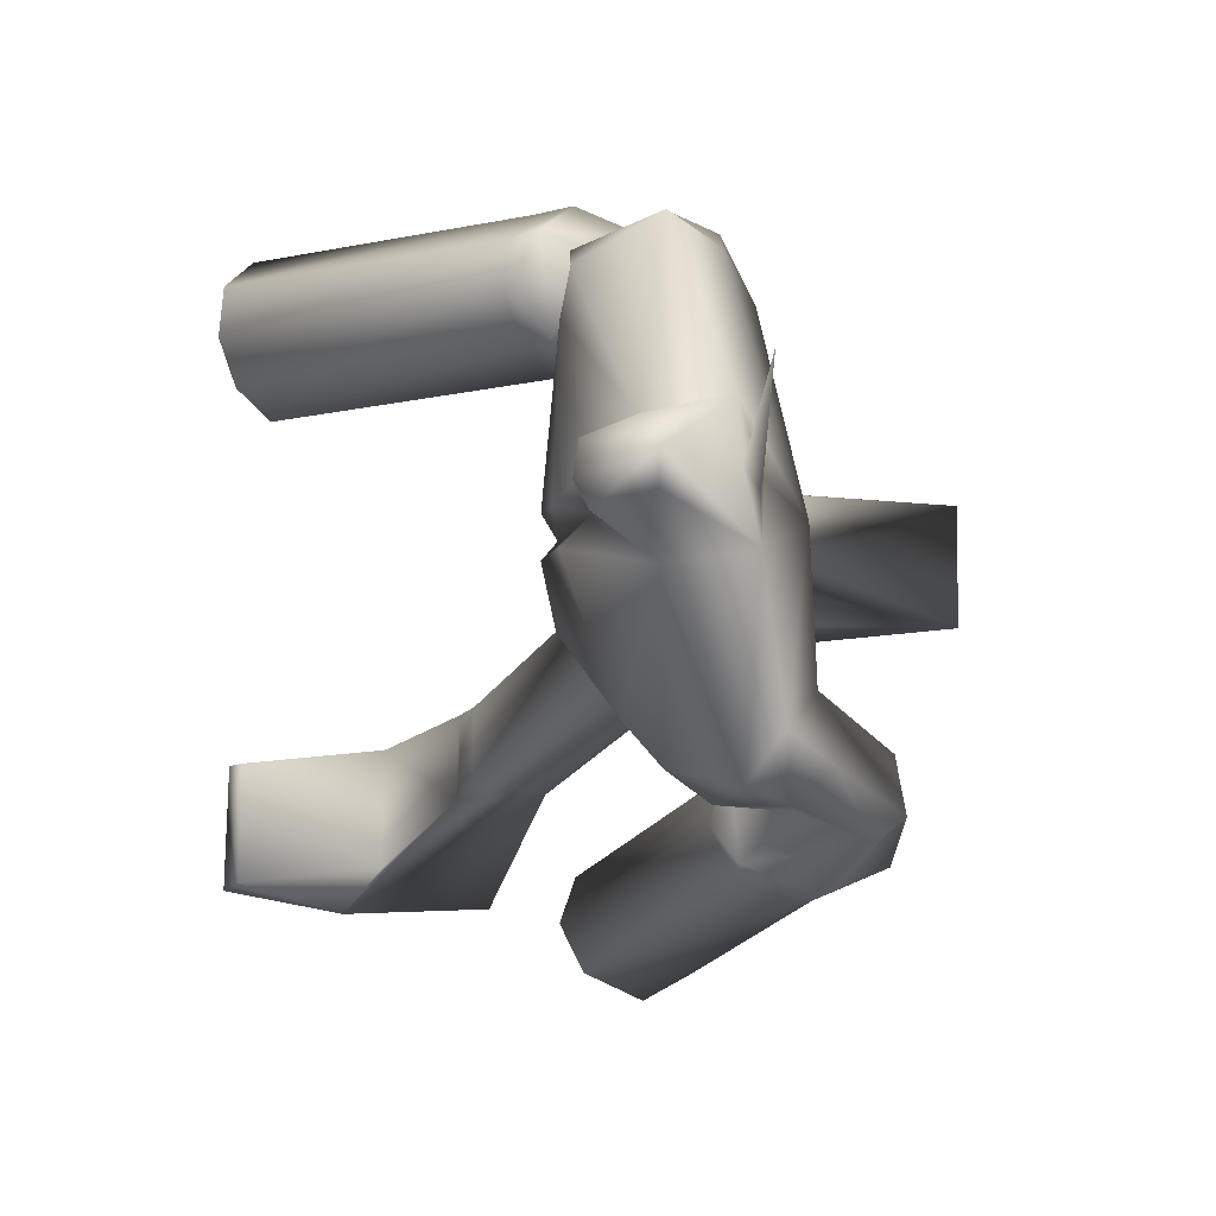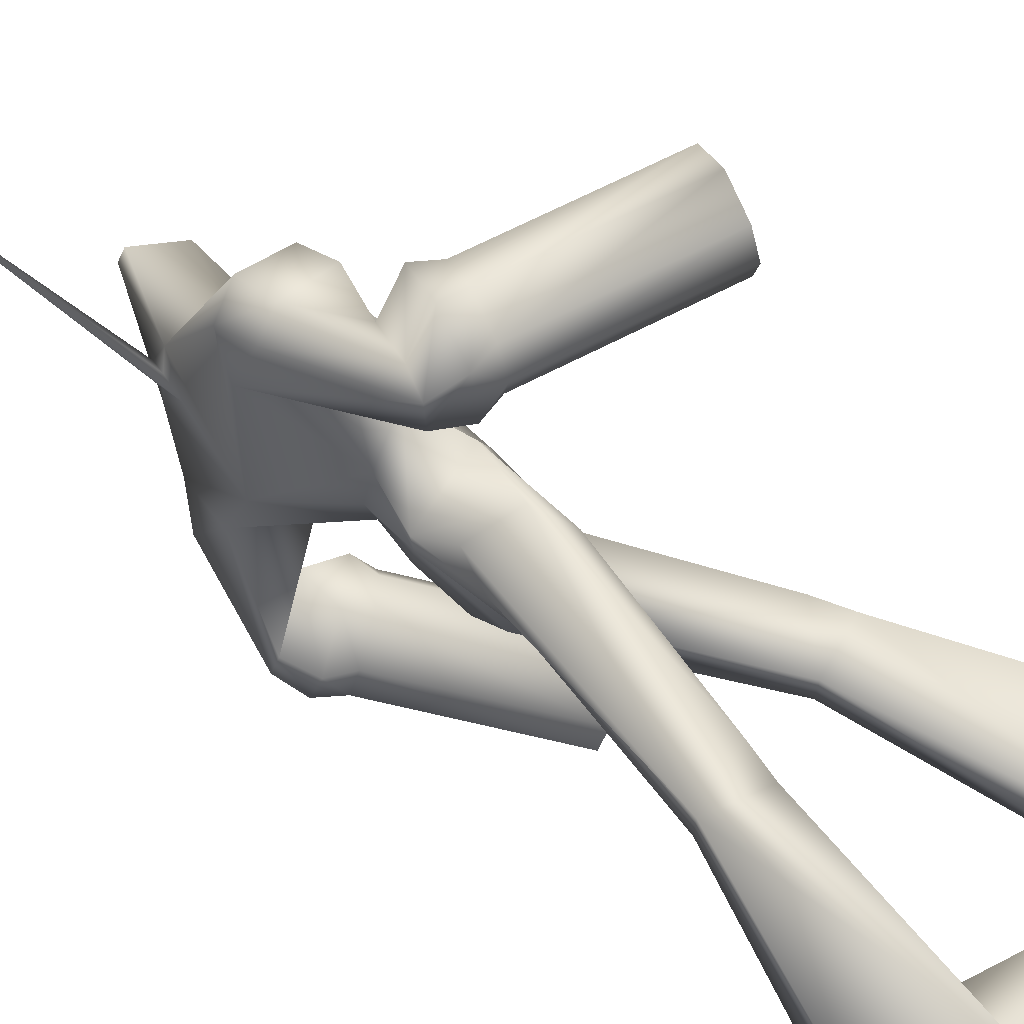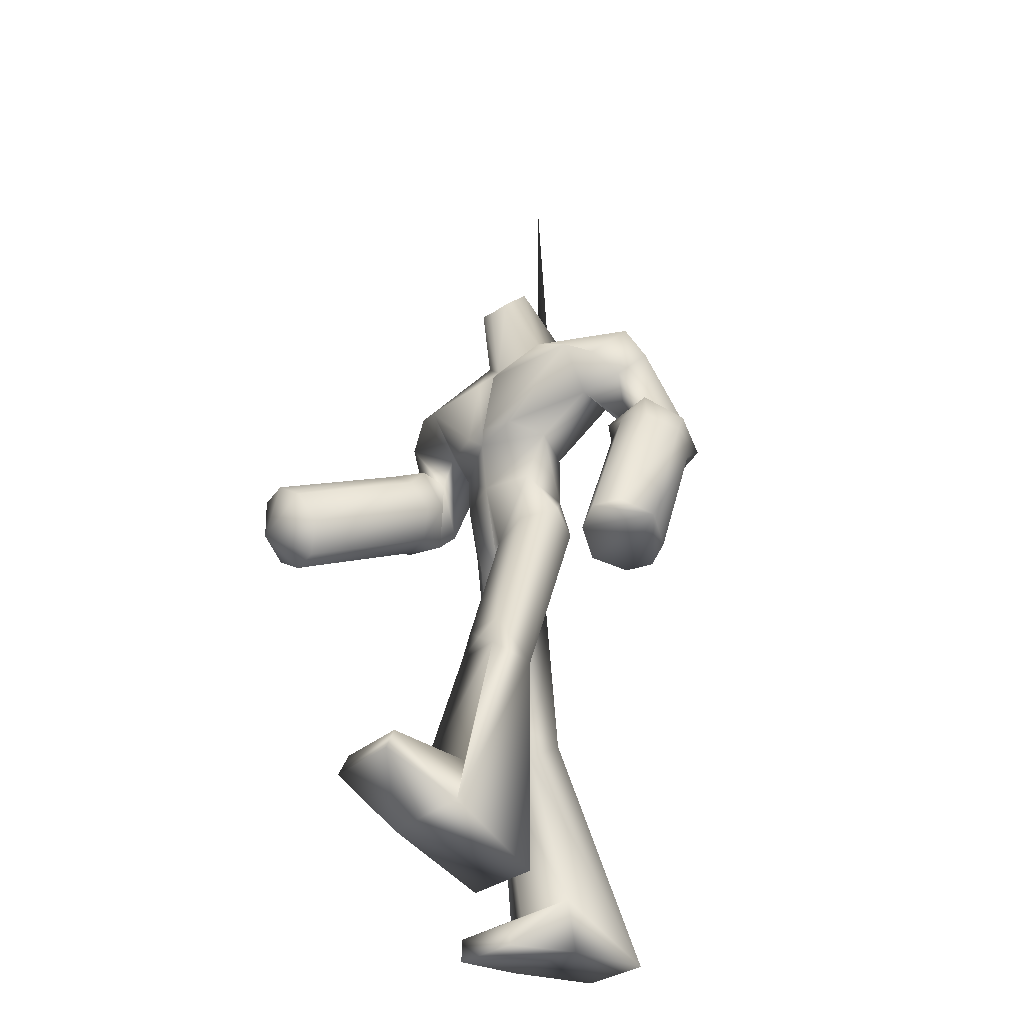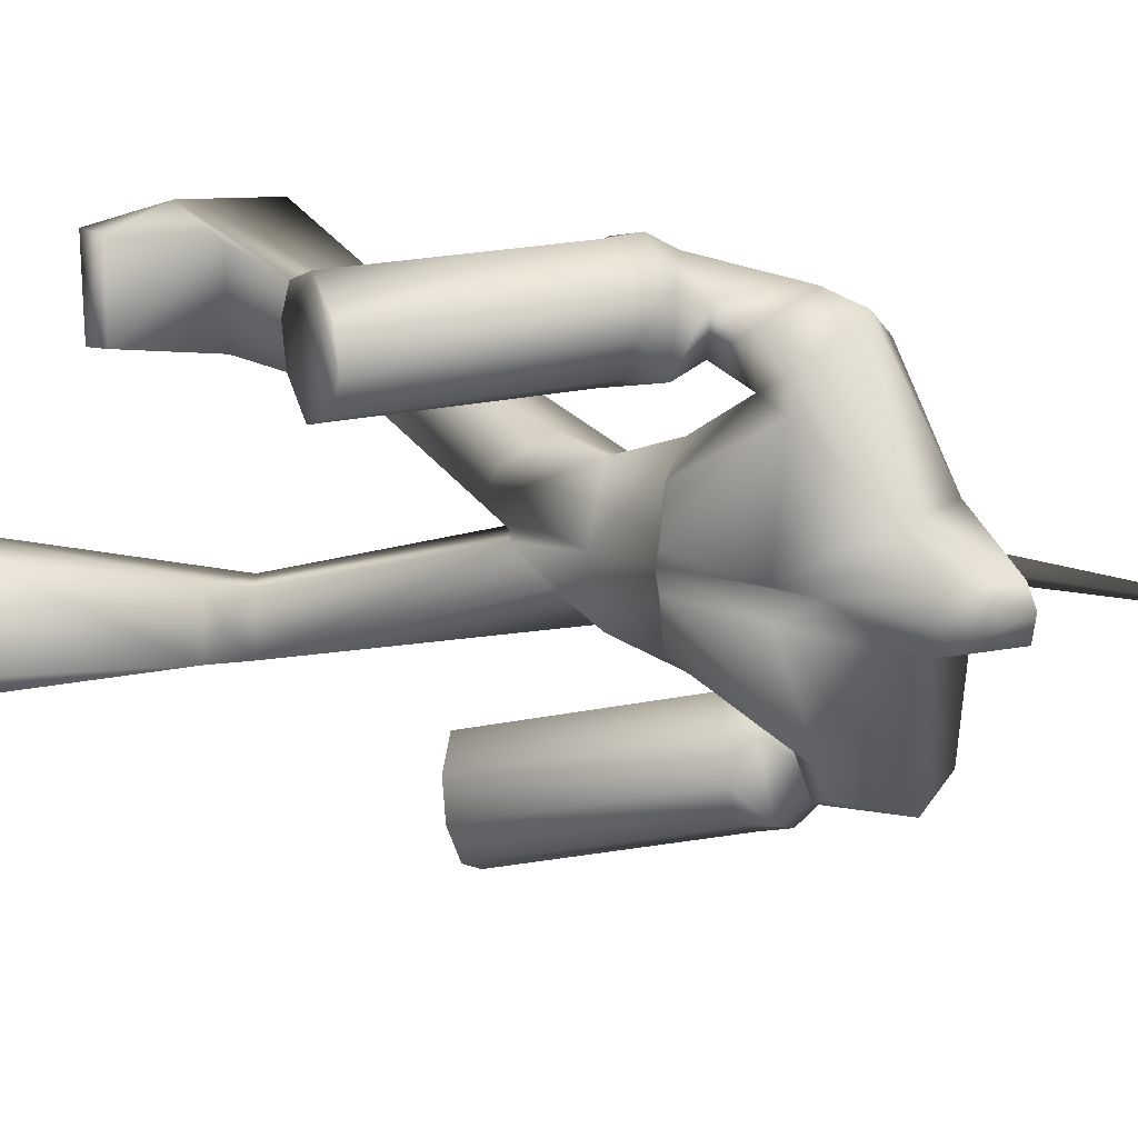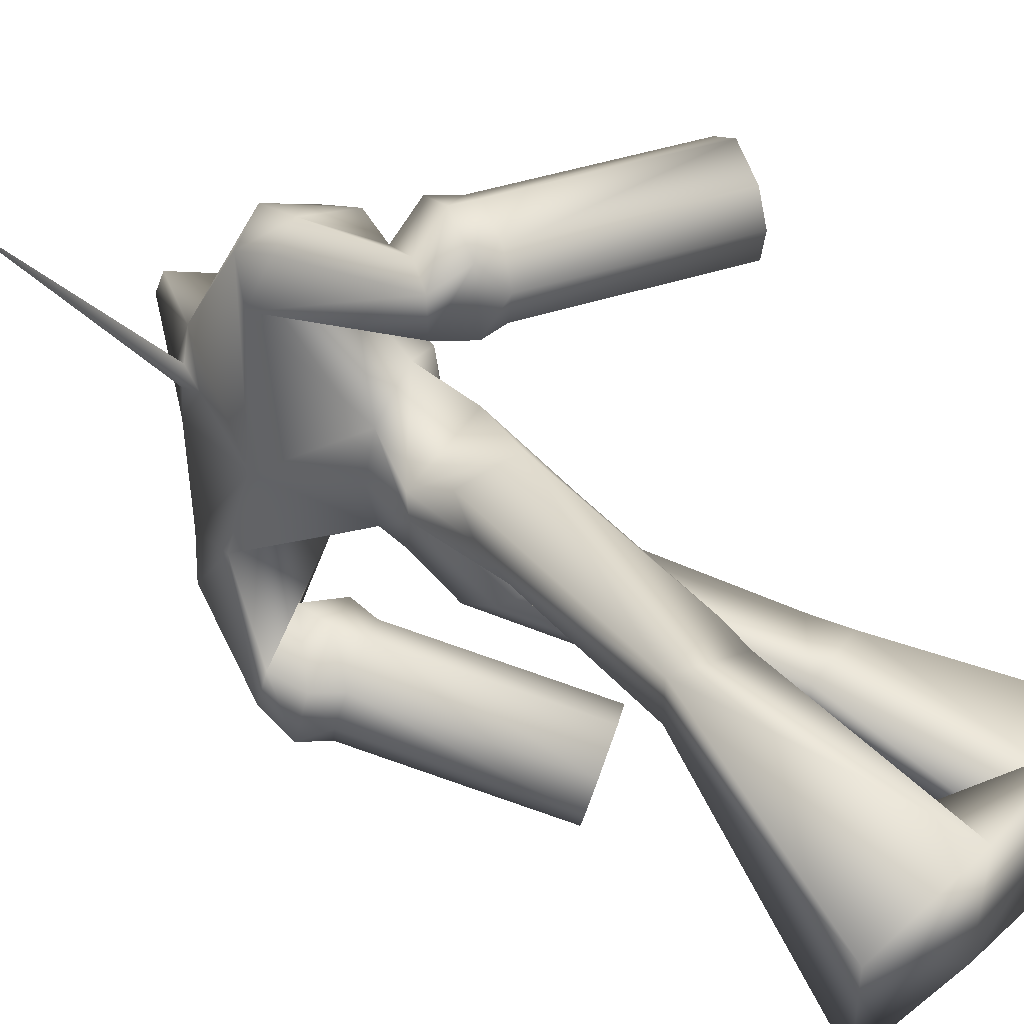
<metadata>
{"format":"obj","ext":"obj","renderer":"f3d","projection":"perspective","resolution":1024,"background":"white","views":[{"elev":-10.5,"azim":179.2,"up":"+Z"},{"elev":70.1,"azim":-53.4,"up":"+Z"},{"elev":-29.7,"azim":141.1,"up":"+Y"},{"elev":13.4,"azim":129.8,"up":"+Z"},{"elev":45.4,"azim":-48.2,"up":"+Z"}]}
</metadata>
<code>
v 0.8241 1.573 0.6203
v 0.8479 1.636 0.3549
v 0.8784 1.692 0.4406
v 0.7444 1.426 0.4009
v 0.7887 1.52 0.3157
v 0.7665 1.459 0.5839
v 0.739 1.409 0.5007
v 0.8712 1.672 0.5453
v 0.8479 1.636 0.3549
v 0.3006 1.899 0.3782
v 0.3311 1.955 0.4639
v 0.8784 1.692 0.4406
v 0.7444 1.426 0.4009
v 0.1971 1.689 0.4242
v 0.2414 1.782 0.339
v 0.7887 1.52 0.3157
v 0.8241 1.573 0.6203
v 0.2767 1.835 0.6436
v 0.2192 1.722 0.6072
v 0.7665 1.459 0.5839
v 0.1917 1.672 0.524
v 0.739 1.409 0.5007
v 0.3006 1.899 0.3782
v 0.8479 1.636 0.3549
v 0.3239 1.934 0.5685
v 0.8712 1.672 0.5453
v 0.1106 2.073 0.3457
v 0.2101 2.259 0.4304
v 0.2098 2.135 0.4905
v 0.0411 2.289 0.5244
v 0.0366 2.166 0.5565
v -0.05809 2.272 0.4578
v -0.05843 2.149 0.5179
v -0.121 2.18 0.3761
v 0.1199 1.959 0.3988
v 0.1348 1.981 0.5198
v 0.0726 1.852 0.5993
v 0.0242 1.764 0.4431
v 0.1106 2.073 0.3457
v 0.1199 1.959 0.3988
v 0.03398 1.777 0.5616
v 0.2427 1.965 0.3721
v 0.2666 2.001 0.5665
v 0.203 1.868 0.6513
v 0.1068 1.689 0.4343
v 0.1671 1.815 0.3396
v 0.2427 1.965 0.3721
v 0.1294 1.723 0.6213
v 0.3311 1.955 0.4639
v 0.3239 1.934 0.5685
v 0.2767 1.835 0.6436
v 0.1971 1.689 0.4242
v 0.2414 1.782 0.339
v 0.2192 1.722 0.6072
v 0.1917 1.672 0.524
v 0.3006 1.899 0.3782
v 0.3006 1.899 0.3782
v -0.09493 3.246 0.03169
v -0.1201 2.426 0.02368
v -0.1034 2.423 0.05676
v -0.08221 2.474 0.01873
v -0.05704 -0.00184 0.1794
v -0.05117 0.07986 0.1845
v -0.04502 0.07959 0.4488
v -0.04848 -0.002183 0.4589
v -0.3426 0.0176 0.1469
v -0.3106 0.2133 0.152
v -0.3046 0.2123 0.4163
v -0.3341 0.01741 0.4968
v -0.3341 0.01741 0.4968
v -0.6959 0.03672 0.4676
v -0.3426 0.0176 0.1469
v -0.6955 0.0367 0.1794
v -0.2911 0.8302 0.3208
v 0.09074 1.548 0.2058
v -0.05703 1.622 0.1442
v -0.08936 0.8503 0.3136
v -0.08936 0.8503 0.3136
v 0.1017 1.354 0.02634
v 0.1384 1.437 0.1161
v -0.09309 0.8508 0.1571
v -0.2911 0.8302 0.3208
v -0.05703 1.622 0.1442
v -0.1008 1.518 0.08562
v -0.1031 1.421 0.02709
v -0.291 0.83 0.1737
v -0.291 0.83 0.1737
v -0.1031 1.421 0.02709
v 0.1017 1.354 0.02634
v -0.09309 0.8508 0.1571
v -0.1321 0.7371 0.3357
v -0.1061 0.7833 0.2464
v -0.1359 0.7378 0.1571
v -0.1321 0.7371 0.3357
v -0.1359 0.7378 0.1571
v -0.3341 0.01741 0.4968
v -0.3046 0.2123 0.4163
v -0.3341 0.01741 0.4968
v -0.6959 0.03672 0.4676
v -0.3106 0.2133 0.152
v -0.6959 0.03672 0.4676
v -0.6955 0.0367 0.1794
v -0.6955 0.0367 0.1794
v -0.3106 0.2133 0.152
v -0.3426 0.0176 0.1469
v 0.1976 2.582 0.04218
v 0.09575 2.404 0.1261
v 0.1683 2.282 -0.02163
v 0.2074 2.559 -0.02346
v 0.0645 2.698 0.000121
v 0.08602 2.687 0.06259
v -0.08221 2.474 0.01873
v -0.076 2.429 0.1564
v -0.076 2.429 0.1564
v 0.09575 2.404 0.1261
v 0.0411 2.289 0.5244
v 0.09575 2.404 0.1261
v -0.076 2.429 0.1564
v 0.2101 2.259 0.4304
v 0.2099 1.732 -0.000527
v 0.1017 1.354 0.02634
v 0.1659 1.489 -0.000527
v 0.1515 1.729 0.1805
v 0.1123 1.903 0.239
v 0.2313 1.921 -0.000527
v 0.2338 1.947 0.174
v 0.2623 1.957 0.04401
v 0.242 2.207 0.005145
v 0.2291 2.24 0.3365
v 0.1683 2.282 -0.02163
v 0.1106 2.073 0.3457
v 0.1384 1.437 0.1161
v 0.09074 1.548 0.2058
v -0.09048 1.734 0.09121
v 0.1515 1.729 0.1805
v 0.1123 1.903 0.239
v -0.03711 1.876 0.155
v 0.1106 2.073 0.3457
v -0.121 2.18 0.3761
v -0.076 2.429 0.1564
v -0.05809 2.272 0.4578
v 0.0411 2.289 0.5244
v 0.09074 1.548 0.2058
v -0.05703 1.622 0.1442
v -0.1008 1.518 0.08562
v -0.08859 1.728 -0.000527
v -0.02414 1.395 -0.000527
v 0.1659 1.489 -0.000527
v 0.1017 1.354 0.02634
v -0.1031 1.421 0.02709
v -0.06815 1.885 -0.000527
v -0.2178 2.101 -0.000527
v -0.1034 2.423 0.05676
v -0.1234 2.355 0.02315
v -0.1201 2.426 0.02368
v -0.08221 2.474 0.01873
v 0.09074 1.548 0.2058
v 0.2255 1.362 -0.6434
v 0.1942 1.324 -0.5488
v 0.0631 1.319 -0.7893
v 0.09243 1.259 -0.4853
v -0.02032 1.219 -0.5463
v -0.06271 1.221 -0.6383
v -0.03636 1.256 -0.7292
v 0.1782 1.363 -0.7393
v -0.04358 1.892 -0.518
v -0.0749 1.854 -0.4234
v 0.1942 1.324 -0.5488
v 0.2255 1.362 -0.6434
v -0.1767 1.789 -0.3599
v -0.2894 1.749 -0.4209
v -0.02032 1.219 -0.5463
v 0.09243 1.259 -0.4853
v -0.3055 1.786 -0.6038
v -0.206 1.849 -0.6639
v 0.0631 1.319 -0.7893
v -0.03636 1.256 -0.7292
v -0.3318 1.751 -0.5129
v -0.06271 1.221 -0.6383
v -0.0749 1.854 -0.4234
v 0.1942 1.324 -0.5488
v -0.09092 1.893 -0.6139
v 0.1782 1.363 -0.7393
v -0.04155 2.113 -0.5125
v 0.04616 2.206 -0.4625
v 0.005414 2.083 -0.3613
v -0.09034 2.338 -0.5087
v -0.1739 2.245 -0.5308
v -0.1594 2.374 -0.4167
v -0.2471 2.282 -0.4668
v -0.2246 2.19 -0.3199
v -0.1831 2.009 -0.3924
v -0.1931 2.033 -0.5135
v -0.3387 1.974 -0.561
v 0.005414 2.083 -0.3613
v -0.3819 1.912 -0.3917
v -0.1831 2.009 -0.3924
v -0.4011 1.931 -0.5082
v -0.07865 1.94 -0.4047
v -0.0948 1.979 -0.5993
v -0.2449 1.919 -0.6512
v -0.3609 1.802 -0.403
v -0.07865 1.94 -0.4047
v -0.2141 1.858 -0.3403
v -0.3772 1.84 -0.59
v -0.04358 1.892 -0.518
v -0.09092 1.893 -0.6139
v -0.206 1.849 -0.6639
v -0.2894 1.749 -0.4209
v -0.1767 1.789 -0.3599
v -0.3055 1.786 -0.6038
v -0.3318 1.751 -0.5129
v -0.0749 1.854 -0.4234
v -0.0749 1.854 -0.4234
v -0.1138 2.424 -0.01287
v 0.9288 0.3618 -0.4498
v 0.9233 0.359 -0.1855
v 0.9585 0.285 -0.1804
v 0.9661 0.2889 -0.4599
v 0.6108 0.3444 -0.153
v 0.7003 0.1613 -0.1479
v 0.6162 0.3472 -0.4173
v 0.7079 0.1653 -0.4978
v 0.7003 0.1613 -0.1479
v 0.3835 0.003999 -0.4686
v 0.7079 0.1653 -0.4978
v 0.3838 0.00416 -0.1805
v -0.09762 1.565 -0.1452
v 0.0207 1.619 -0.2069
v 0.2552 0.8488 -0.3219
v 0.4042 0.9863 -0.3146
v 0.133 1.574 -0.1171
v 0.1658 1.49 -0.0274
v 0.4042 0.9863 -0.3146
v 0.4009 0.9845 -0.1581
v -0.09371 1.463 -0.08668
v -0.09762 1.565 -0.1452
v 0.2552 0.8488 -0.3219
v 0.2554 0.8488 -0.1747
v -0.02612 1.392 -0.02815
v 0.1658 1.49 -0.0274
v -0.02612 1.392 -0.02815
v 0.2554 0.8488 -0.1747
v 0.4009 0.9845 -0.1581
v 0.4381 0.8701 -0.3368
v 0.4311 0.9227 -0.2475
v 0.4381 0.8701 -0.3368
v 0.4348 0.8684 -0.1581
v 0.4348 0.8684 -0.1581
v 0.6162 0.3472 -0.4173
v 0.7079 0.1653 -0.4978
v 0.3835 0.003999 -0.4686
v 0.7079 0.1653 -0.4978
v 0.6108 0.3444 -0.153
v 0.3835 0.003999 -0.4686
v 0.3838 0.00416 -0.1805
v 0.3838 0.00416 -0.1805
v 0.6108 0.3444 -0.153
v 0.7003 0.1613 -0.1479
v 0.0565 2.408 -0.1377
v 0.1791 2.584 -0.08208
v 0.06686 2.688 -0.06621
v -0.1165 2.433 -0.116
v -0.1165 2.433 -0.116
v 0.0565 2.408 -0.1377
v -0.1165 2.433 -0.116
v 0.0565 2.408 -0.1377
v -0.09034 2.338 -0.5087
v 0.04616 2.206 -0.4625
v 0.1658 1.49 -0.0274
v 0.1515 1.729 -0.1816
v 0.1123 1.903 -0.2401
v 0.2338 1.947 -0.1751
v 0.2623 1.957 -0.04506
v 0.1222 2.25 -0.3823
v 0.2308 2.209 -0.07009
v 0.005414 2.083 -0.3613
v 0.0207 1.619 -0.2069
v 0.133 1.574 -0.1171
v 0.1123 1.903 -0.2401
v 0.1515 1.729 -0.1816
v -0.09048 1.734 -0.09227
v -0.03711 1.876 -0.1561
v 0.005414 2.083 -0.3613
v -0.2246 2.19 -0.3199
v -0.09034 2.338 -0.5087
v -0.1594 2.374 -0.4167
v -0.1165 2.433 -0.116
v 0.0207 1.619 -0.2069
v -0.09762 1.565 -0.1452
v -0.09371 1.463 -0.08668
v 0.1658 1.49 -0.0274
v -0.02612 1.392 -0.02815
v -0.1138 2.424 -0.01287
v 0.0207 1.619 -0.2069
g Mesh1
f 1 2 3
f 4 5 1
f 1 6 7
f 5 2 1
f 3 8 1
f 7 4 1
f 9 10 11
f 9 11 12
f 13 14 15
f 13 15 16
f 17 18 19
f 17 19 20
f 20 19 21
f 20 21 22
f 16 15 23
f 16 23 24
f 12 11 25
f 12 25 26
f 26 25 18
f 26 18 17
f 22 21 14
f 22 14 13
f 27 28 29
f 29 28 30
f 29 30 31
f 31 30 32
f 31 32 33
f 33 32 34
f 35 27 29
f 35 29 36
f 36 29 31
f 36 31 37
f 38 34 39
f 38 39 40
f 37 31 33
f 37 33 41
f 41 33 34
f 41 34 38
f 42 35 36
f 42 36 43
f 43 36 37
f 43 37 44
f 45 38 40
f 46 40 47
f 44 37 41
f 44 41 48
f 48 41 38
f 48 38 45
f 46 45 40
f 49 42 43
f 49 43 50
f 50 43 44
f 50 44 51
f 52 45 46
f 52 46 53
f 51 44 48
f 51 48 54
f 55 48 45
f 55 45 52
f 53 46 47
f 53 47 56
f 49 57 42
f 55 54 48
f 58 59 60
f 58 60 61
f 62 63 64
f 64 65 62
f 62 66 67
f 62 67 63
f 63 67 68
f 63 68 64
f 64 68 69
f 64 69 65
f 65 69 66
f 65 66 62
f 70 71 72
f 72 71 73
f 74 75 76
f 77 75 74
f 78 79 80
f 81 79 78
f 82 83 84
f 82 85 86
f 87 88 89
f 87 89 90
f 91 77 74
f 92 81 78
f 93 92 94
f 87 90 95
f 96 97 94
f 98 74 99
f 97 100 94
f 101 82 86
f 101 86 102
f 103 87 95
f 103 95 104
f 92 93 81
f 92 78 94
f 100 93 94
f 104 105 103
f 98 91 74
f 106 107 108
f 106 109 110
f 110 111 106
f 106 108 109
f 110 112 113
f 110 114 111
f 111 114 115
f 111 115 106
f 116 117 118
f 116 119 117
f 120 121 122
f 120 123 121
f 120 124 123
f 120 125 124
f 125 126 124
f 125 127 126
f 127 128 129
f 130 128 125
f 126 131 124
f 129 131 126
f 129 119 131
f 129 128 117
f 129 117 119
f 127 129 126
f 127 125 128
f 128 130 117
f 132 123 133
f 134 135 136
f 134 136 137
f 137 136 138
f 137 138 139
f 140 141 142
f 143 135 134
f 143 134 144
f 145 134 146
f 147 148 149
f 150 147 149
f 147 150 146
f 146 150 145
f 137 151 146
f 146 134 137
f 152 151 137
f 137 139 152
f 139 141 152
f 141 140 152
f 140 153 154
f 154 152 140
f 153 155 154
f 153 140 156
f 80 157 78
f 132 121 123
f 84 85 82
f 145 144 134
f 158 159 160
f 160 161 162
f 163 164 160
f 160 159 161
f 160 165 158
f 160 162 163
f 166 167 168
f 169 166 168
f 170 171 172
f 173 170 172
f 174 175 176
f 177 174 176
f 178 174 177
f 179 178 177
f 180 170 173
f 181 180 173
f 182 166 169
f 183 182 169
f 175 182 183
f 176 175 183
f 171 178 179
f 172 171 179
f 184 185 186
f 187 185 184
f 188 187 184
f 189 187 188
f 190 189 188
f 191 189 190
f 184 186 192
f 193 184 192
f 188 184 193
f 194 188 193
f 195 191 196
f 197 195 196
f 190 188 194
f 198 190 194
f 191 190 198
f 196 191 198
f 193 192 199
f 200 193 199
f 194 193 200
f 201 194 200
f 197 196 202
f 203 197 204
f 198 194 201
f 205 198 201
f 196 198 205
f 202 196 205
f 197 202 204
f 200 199 206
f 207 200 206
f 201 200 207
f 208 201 207
f 204 202 209
f 210 204 209
f 205 201 208
f 211 205 208
f 202 205 212
f 209 202 212
f 203 204 210
f 213 203 210
f 199 214 206
f 205 211 212
f 215 59 58
f 61 215 58
f 216 217 218
f 218 219 216
f 220 221 218
f 217 220 218
f 222 220 217
f 216 222 217
f 223 222 216
f 219 223 216
f 221 223 219
f 218 221 219
f 224 225 226
f 227 225 224
f 228 229 230
f 230 229 231
f 232 233 234
f 234 233 235
f 236 237 238
f 239 240 238
f 241 242 243
f 244 241 243
f 230 231 245
f 234 235 246
f 247 246 248
f 249 244 243
f 247 250 251
f 252 230 253
f 247 254 250
f 239 238 255
f 256 239 255
f 249 243 257
f 258 249 257
f 235 248 246
f 247 234 246
f 247 248 254
f 257 259 258
f 230 245 253
f 108 260 261
f 110 109 261
f 261 262 110
f 109 108 261
f 263 112 110
f 262 264 110
f 265 264 262
f 261 265 262
f 266 267 268
f 267 269 268
f 122 270 120
f 270 271 120
f 271 272 120
f 272 125 120
f 272 273 125
f 273 274 125
f 275 276 274
f 125 276 130
f 272 277 273
f 273 277 275
f 277 269 275
f 267 276 275
f 269 267 275
f 273 275 274
f 276 125 274
f 267 130 276
f 278 271 279
f 280 281 282
f 283 280 282
f 284 280 283
f 285 284 283
f 286 287 288
f 282 281 289
f 290 282 289
f 146 282 291
f 292 148 147
f 292 147 293
f 146 293 147
f 291 293 146
f 146 151 283
f 283 282 146
f 283 151 152
f 152 285 283
f 152 287 285
f 152 288 287
f 154 294 288
f 288 152 154
f 154 155 294
f 156 288 294
f 234 295 232
f 271 270 279
f 238 240 236
f 282 290 291

</code>
